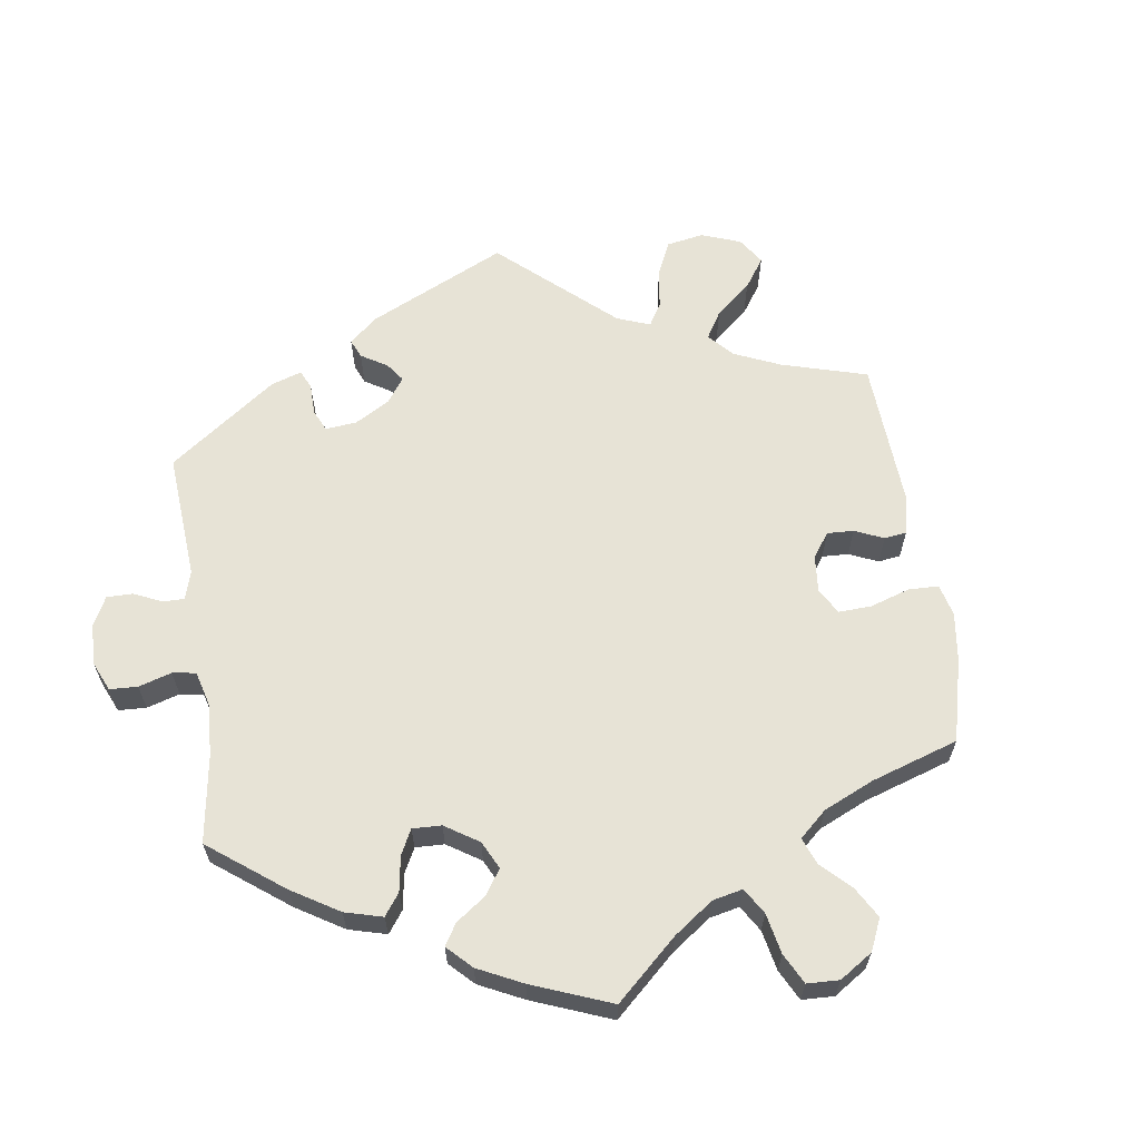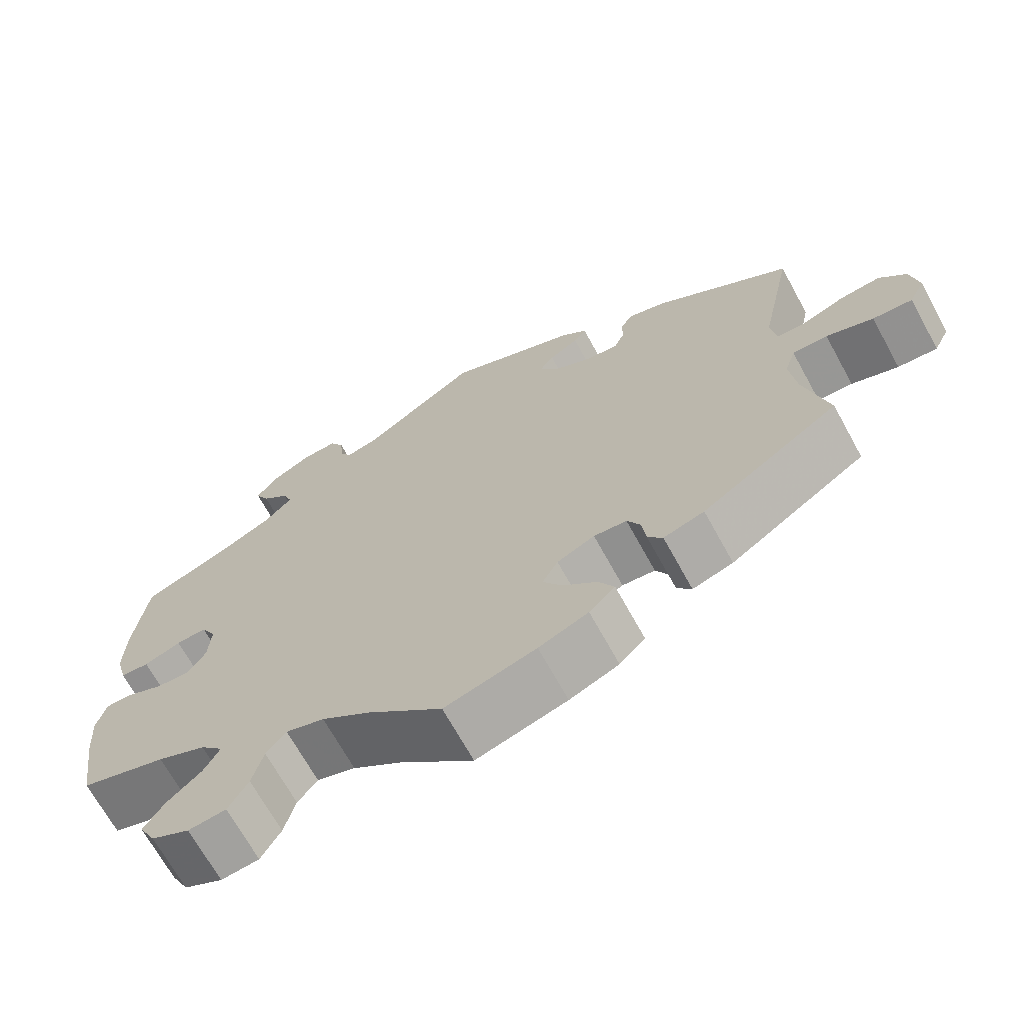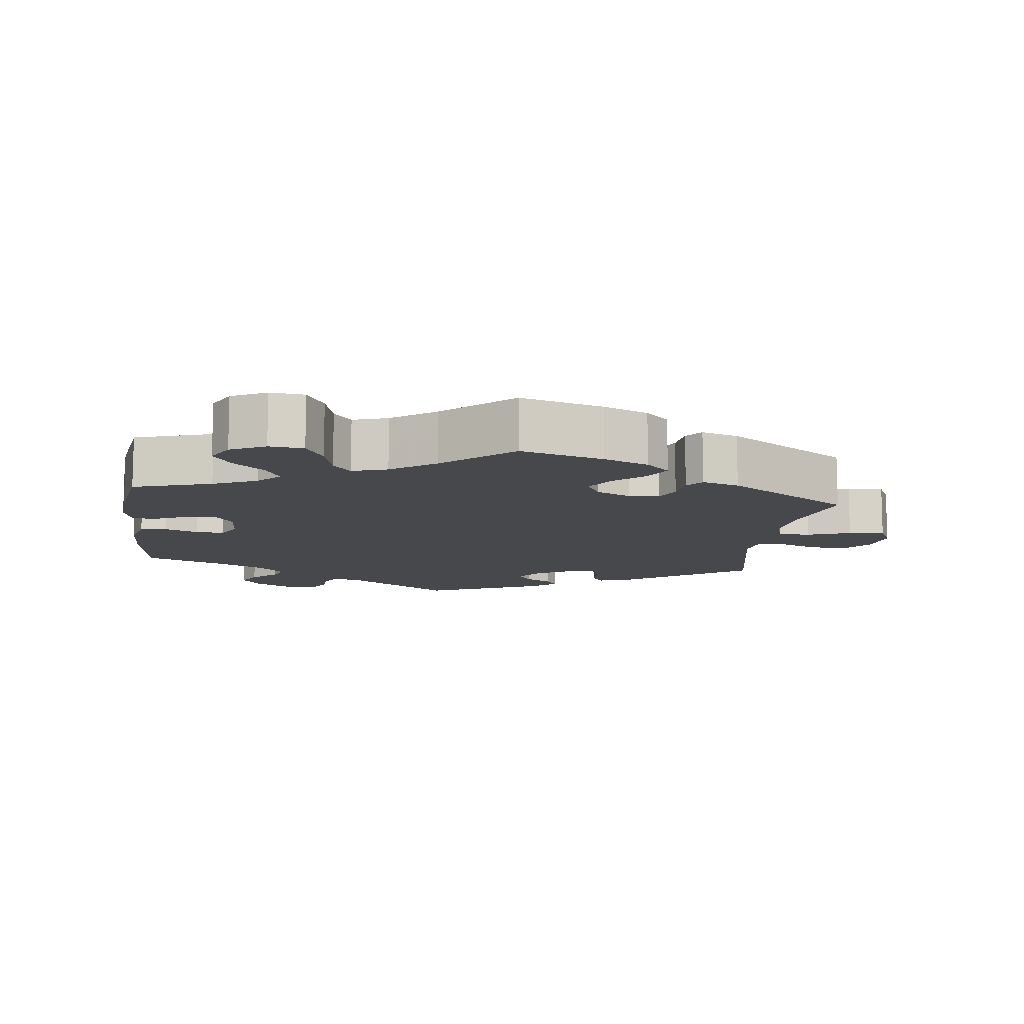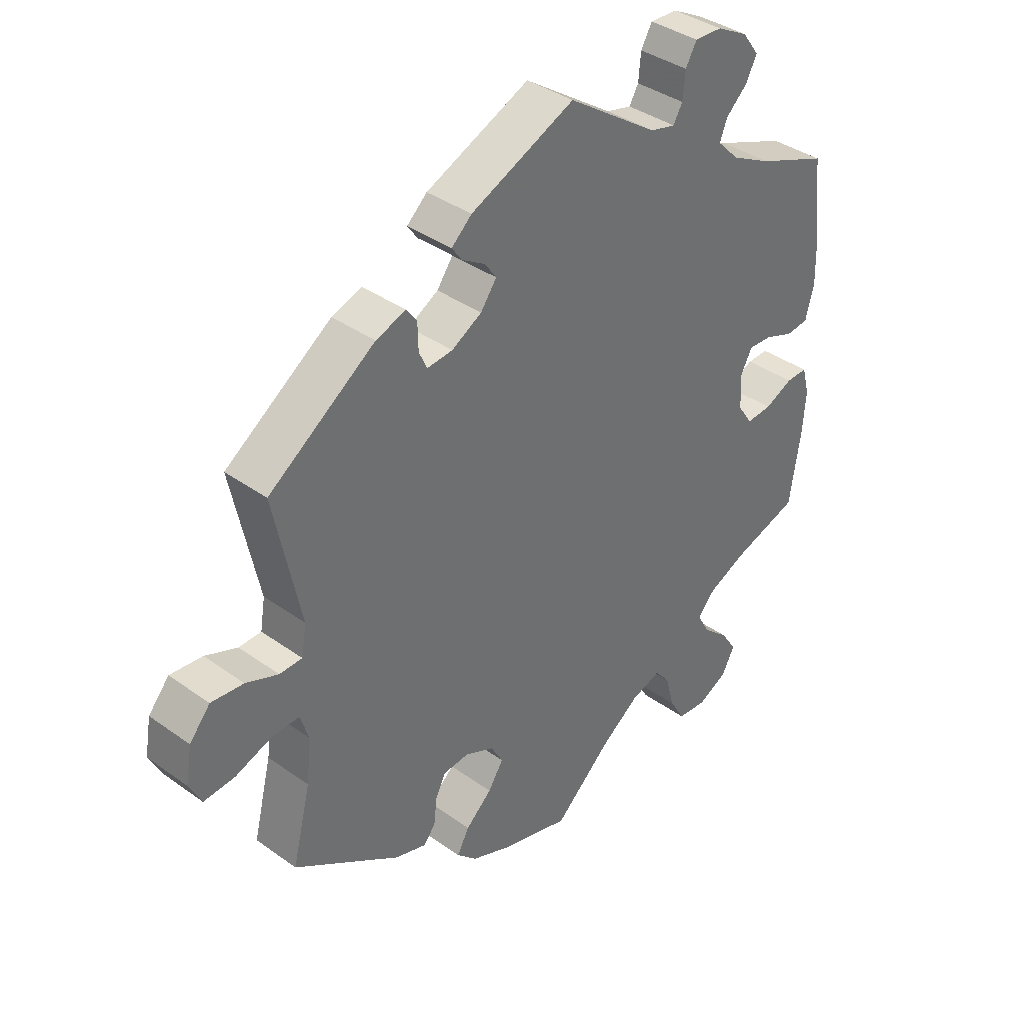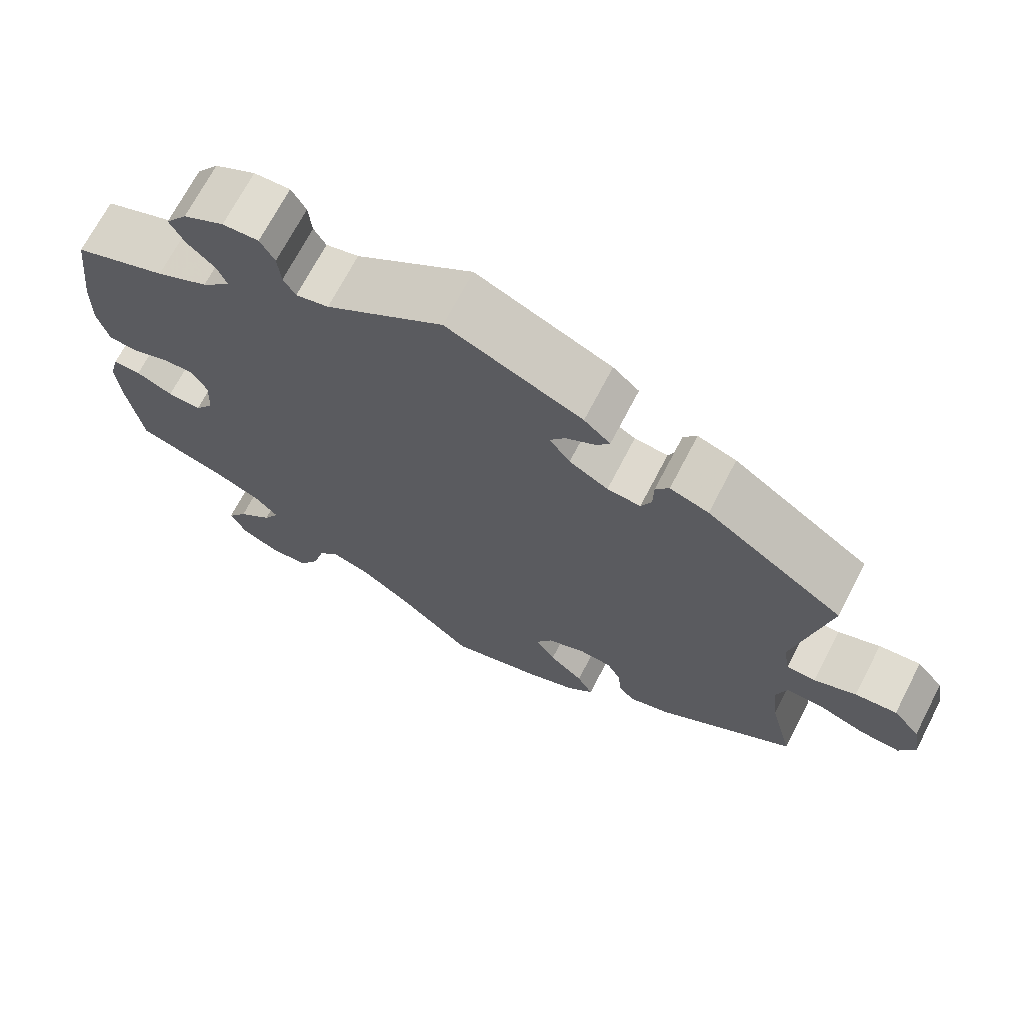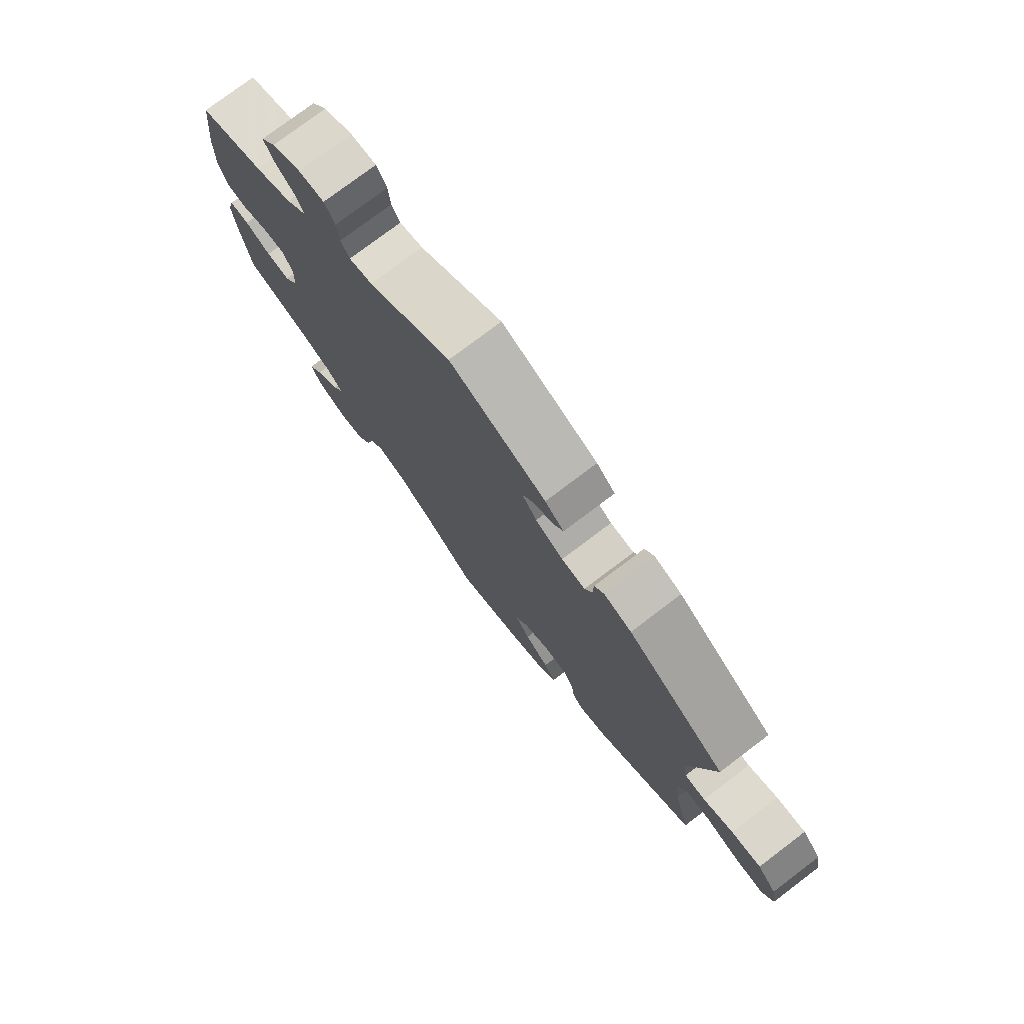
<metadata>
{"format":"obj","ext":"obj","renderer":"f3d","projection":"perspective","resolution":1024,"background":"white","views":[{"elev":62.7,"azim":111.6,"up":"+Y"},{"elev":-68.9,"azim":-151.2,"up":"+Z"},{"elev":-11.1,"azim":172.7,"up":"+Y"},{"elev":37.9,"azim":-47.6,"up":"+Z"},{"elev":69.8,"azim":-152.6,"up":"+Z"},{"elev":76.9,"azim":-127.1,"up":"+Z"}]}
</metadata>
<code>
v 0.147 0.07 0.478
v 0.188 0.07 0.468
v 0.203 0.07 0.494
v 0.207 0.07 0.537
v 0.225 0.07 0.569
v 0.27 0.07 0.567
v 0.321 0.07 0.54
v 0.348 0.07 0.503
v 0.33 0.07 0.468
v 0.295 0.07 0.435
v 0.283 0.07 0.404
v 0.319 0.07 0.368
v 0.384 0.07 0.335
v 0.5 0.07 0.29
v 0.516 0.07 0.16
v 0.518 0.07 0.083
v 0.504 0.07 0.03
v 0.467 0.07 0.026
v 0.42 0.07 0.044
v 0.381 0.07 0.046
v 0.362 0.07 0.01
v 0.365 0.07 -0.046
v 0.389 0.07 -0.082
v 0.431 0.07 -0.079
v 0.477 0.07 -0.058
v 0.512 0.07 -0.057
v 0.524 0.07 -0.102
v 0.519 0.07 -0.171
v 0.501 0.07 -0.289
v 0.391 0.07 -0.324
v 0.329 0.07 -0.352
v 0.3 0.07 -0.384
v 0.32 0.07 -0.421
v 0.363 0.07 -0.459
v 0.389 0.07 -0.499
v 0.368 0.07 -0.539
v 0.319 0.07 -0.564
v 0.271 0.07 -0.559
v 0.246 0.07 -0.516
v 0.232 0.07 -0.462
v 0.207 0.07 -0.431
v 0.158 0.07 -0.447
v 0.096 0.07 -0.492
v 0.001 0.07 -0.578
v -0.115 0.07 -0.545
v -0.178 0.07 -0.519
v -0.211 0.07 -0.487
v -0.191 0.07 -0.45
v -0.148 0.07 -0.411
v -0.123 0.07 -0.372
v -0.143 0.07 -0.336
v -0.191 0.07 -0.314
v -0.233 0.07 -0.318
v -0.25 0.07 -0.351
v -0.255 0.07 -0.395
v -0.274 0.07 -0.42
v -0.326 0.07 -0.404
v -0.501 0.07 -0.289
v -0.471 0.07 -0.168
v -0.463 0.07 -0.097
v -0.477 0.07 -0.053
v -0.522 0.07 -0.054
v -0.582 0.07 -0.076
v -0.633 0.07 -0.08
v -0.653 0.07 -0.04
v -0.643 0.07 0.018
v -0.609 0.07 0.058
v -0.556 0.07 0.053
v -0.503 0.07 0.032
v -0.466 0.07 0.033
v -0.458 0.07 0.082
v -0.501 0.07 0.289
v -0.327 0.07 0.41
v -0.278 0.07 0.427
v -0.261 0.07 0.404
v -0.26 0.07 0.361
v -0.247 0.07 0.332
v -0.205 0.07 0.336
v -0.156 0.07 0.364
v -0.13 0.07 0.4
v -0.149 0.07 0.427
v -0.187 0.07 0.45
v -0.203 0.07 0.473
v -0.17 0.07 0.503
v 0 0.07 0.578
v 0.147 0 0.478
v 0.188 0 0.468
v 0.203 0 0.494
v 0.207 0 0.537
v 0.225 0 0.569
v 0.27 0 0.567
v 0.321 0 0.54
v 0.348 0 0.503
v 0.33 0 0.468
v 0.295 0 0.435
v 0.283 0 0.404
v 0.319 0 0.368
v 0.384 0 0.335
v 0.5 0 0.29
v 0.516 0 0.16
v 0.518 0 0.083
v 0.504 0 0.03
v 0.467 0 0.026
v 0.42 0 0.044
v 0.381 0 0.046
v 0.362 0 0.01
v 0.365 0 -0.046
v 0.389 0 -0.082
v 0.431 0 -0.079
v 0.477 0 -0.058
v 0.512 0 -0.057
v 0.524 0 -0.102
v 0.519 0 -0.171
v 0.501 0 -0.289
v 0.391 0 -0.324
v 0.329 0 -0.352
v 0.3 0 -0.384
v 0.32 0 -0.421
v 0.363 0 -0.459
v 0.389 0 -0.499
v 0.368 0 -0.539
v 0.319 0 -0.564
v 0.271 0 -0.559
v 0.246 0 -0.516
v 0.232 0 -0.462
v 0.207 0 -0.431
v 0.158 0 -0.447
v 0.096 0 -0.492
v 0.001 0 -0.578
v -0.115 0 -0.545
v -0.178 0 -0.519
v -0.211 0 -0.487
v -0.191 0 -0.45
v -0.148 0 -0.411
v -0.123 0 -0.372
v -0.143 0 -0.336
v -0.191 0 -0.314
v -0.233 0 -0.318
v -0.25 0 -0.351
v -0.255 0 -0.395
v -0.274 0 -0.42
v -0.326 0 -0.404
v -0.501 0 -0.289
v -0.471 0 -0.168
v -0.463 0 -0.097
v -0.477 0 -0.053
v -0.522 0 -0.054
v -0.582 0 -0.076
v -0.633 0 -0.08
v -0.653 0 -0.04
v -0.643 0 0.018
v -0.609 0 0.058
v -0.556 0 0.053
v -0.503 0 0.032
v -0.466 0 0.033
v -0.458 0 0.082
v -0.501 0 0.289
v -0.327 0 0.41
v -0.278 0 0.427
v -0.261 0 0.404
v -0.26 0 0.361
v -0.247 0 0.332
v -0.205 0 0.336
v -0.156 0 0.364
v -0.13 0 0.4
v -0.149 0 0.427
v -0.187 0 0.45
v -0.203 0 0.473
v -0.17 0 0.503
v 0 0 0.578
f 84 85 1
f 81 82 83 84
f 80 81 84 1
f 79 80 1 2
f 78 79 2
f 73 74 75 76
f 71 72 73 76
f 70 71 76 77
f 66 67 68 69
f 66 69 70
f 65 66 70
f 62 63 64 65
f 61 62 65 70
f 60 61 70 77
f 56 57 58 59
f 54 55 56 59
f 53 54 59 60
f 52 53 60 77
f 46 47 48 49
f 46 49 50
f 43 44 45 46
f 42 43 46 50
f 41 42 50 51
f 37 38 39 40
f 37 40 41
f 36 37 41
f 33 34 35 36
f 32 33 36 41
f 31 32 41 51
f 27 28 29 30
f 24 25 26 27
f 23 24 27 30
f 22 23 30 31
f 16 17 18 19
f 16 19 20
f 13 14 15 16
f 12 13 16 20
f 11 12 20 21
f 7 8 9 10
f 7 10 11
f 6 7 11
f 3 4 5 6
f 2 3 6 11
f 78 2 11 21
f 51 52 77 78
f 31 51 78
f 21 22 31 78
f 86 170 169
f 169 168 167 166
f 86 169 166 165
f 87 86 165 164
f 87 164 163
f 161 160 159 158
f 161 158 157 156
f 162 161 156 155
f 154 153 152 151
f 155 154 151
f 155 151 150
f 150 149 148 147
f 155 150 147 146
f 162 155 146 145
f 144 143 142 141
f 144 141 140 139
f 145 144 139 138
f 162 145 138 137
f 134 133 132 131
f 135 134 131
f 131 130 129 128
f 135 131 128 127
f 136 135 127 126
f 125 124 123 122
f 126 125 122
f 126 122 121
f 121 120 119 118
f 126 121 118 117
f 136 126 117 116
f 115 114 113 112
f 112 111 110 109
f 115 112 109 108
f 116 115 108 107
f 104 103 102 101
f 105 104 101
f 101 100 99 98
f 105 101 98 97
f 106 105 97 96
f 95 94 93 92
f 96 95 92
f 96 92 91
f 91 90 89 88
f 96 91 88 87
f 106 96 87 163
f 163 162 137 136
f 163 136 116
f 163 116 107 106
f 1 86 87 2
f 2 87 88 3
f 3 88 89 4
f 4 89 90 5
f 5 90 91 6
f 6 91 92 7
f 7 92 93 8
f 8 93 94 9
f 9 94 95 10
f 10 95 96 11
f 11 96 97 12
f 12 97 98 13
f 13 98 99 14
f 14 99 100 15
f 15 100 101 16
f 16 101 102 17
f 17 102 103 18
f 18 103 104 19
f 19 104 105 20
f 20 105 106 21
f 21 106 107 22
f 22 107 108 23
f 23 108 109 24
f 24 109 110 25
f 25 110 111 26
f 26 111 112 27
f 27 112 113 28
f 28 113 114 29
f 29 114 115 30
f 30 115 116 31
f 31 116 117 32
f 32 117 118 33
f 33 118 119 34
f 34 119 120 35
f 35 120 121 36
f 36 121 122 37
f 37 122 123 38
f 38 123 124 39
f 39 124 125 40
f 40 125 126 41
f 41 126 127 42
f 42 127 128 43
f 43 128 129 44
f 44 129 130 45
f 45 130 131 46
f 46 131 132 47
f 47 132 133 48
f 48 133 134 49
f 49 134 135 50
f 50 135 136 51
f 51 136 137 52
f 52 137 138 53
f 53 138 139 54
f 54 139 140 55
f 55 140 141 56
f 56 141 142 57
f 57 142 143 58
f 58 143 144 59
f 59 144 145 60
f 60 145 146 61
f 61 146 147 62
f 62 147 148 63
f 63 148 149 64
f 64 149 150 65
f 65 150 151 66
f 66 151 152 67
f 67 152 153 68
f 68 153 154 69
f 69 154 155 70
f 70 155 156 71
f 71 156 157 72
f 72 157 158 73
f 73 158 159 74
f 74 159 160 75
f 75 160 161 76
f 76 161 162 77
f 77 162 163 78
f 78 163 164 79
f 79 164 165 80
f 80 165 166 81
f 81 166 167 82
f 82 167 168 83
f 83 168 169 84
f 84 169 170 85
f 85 170 86 1

</code>
